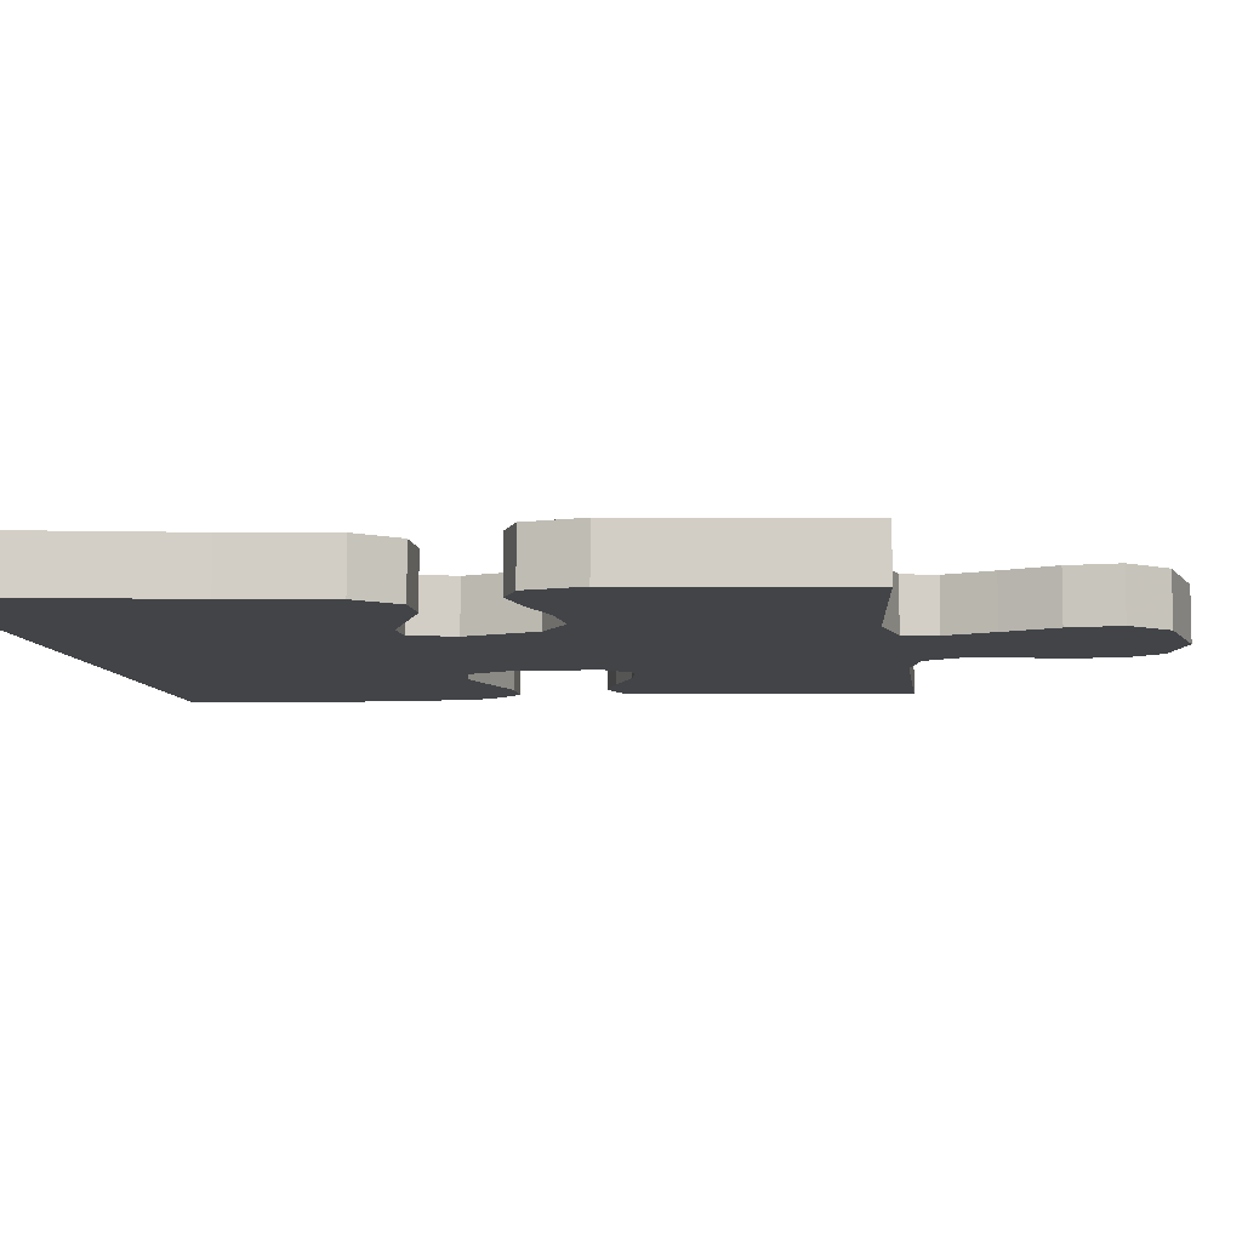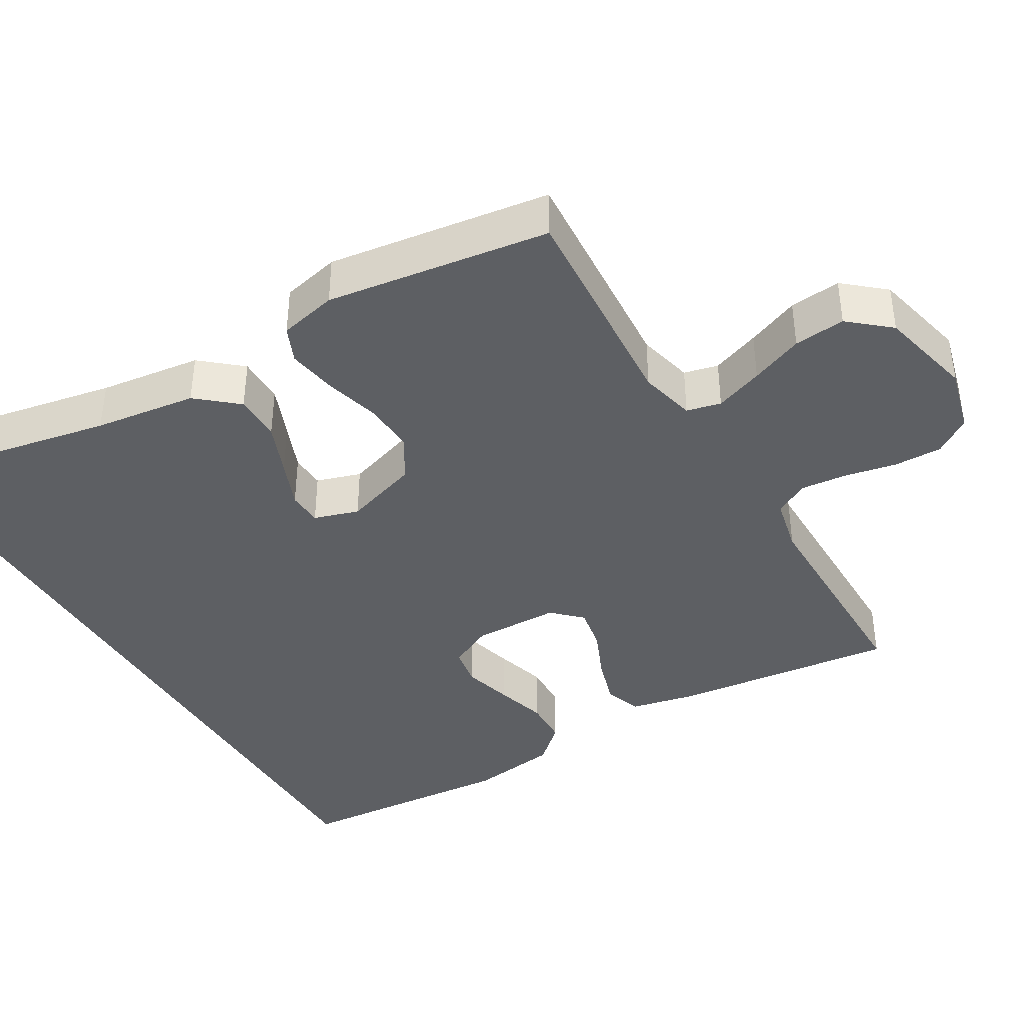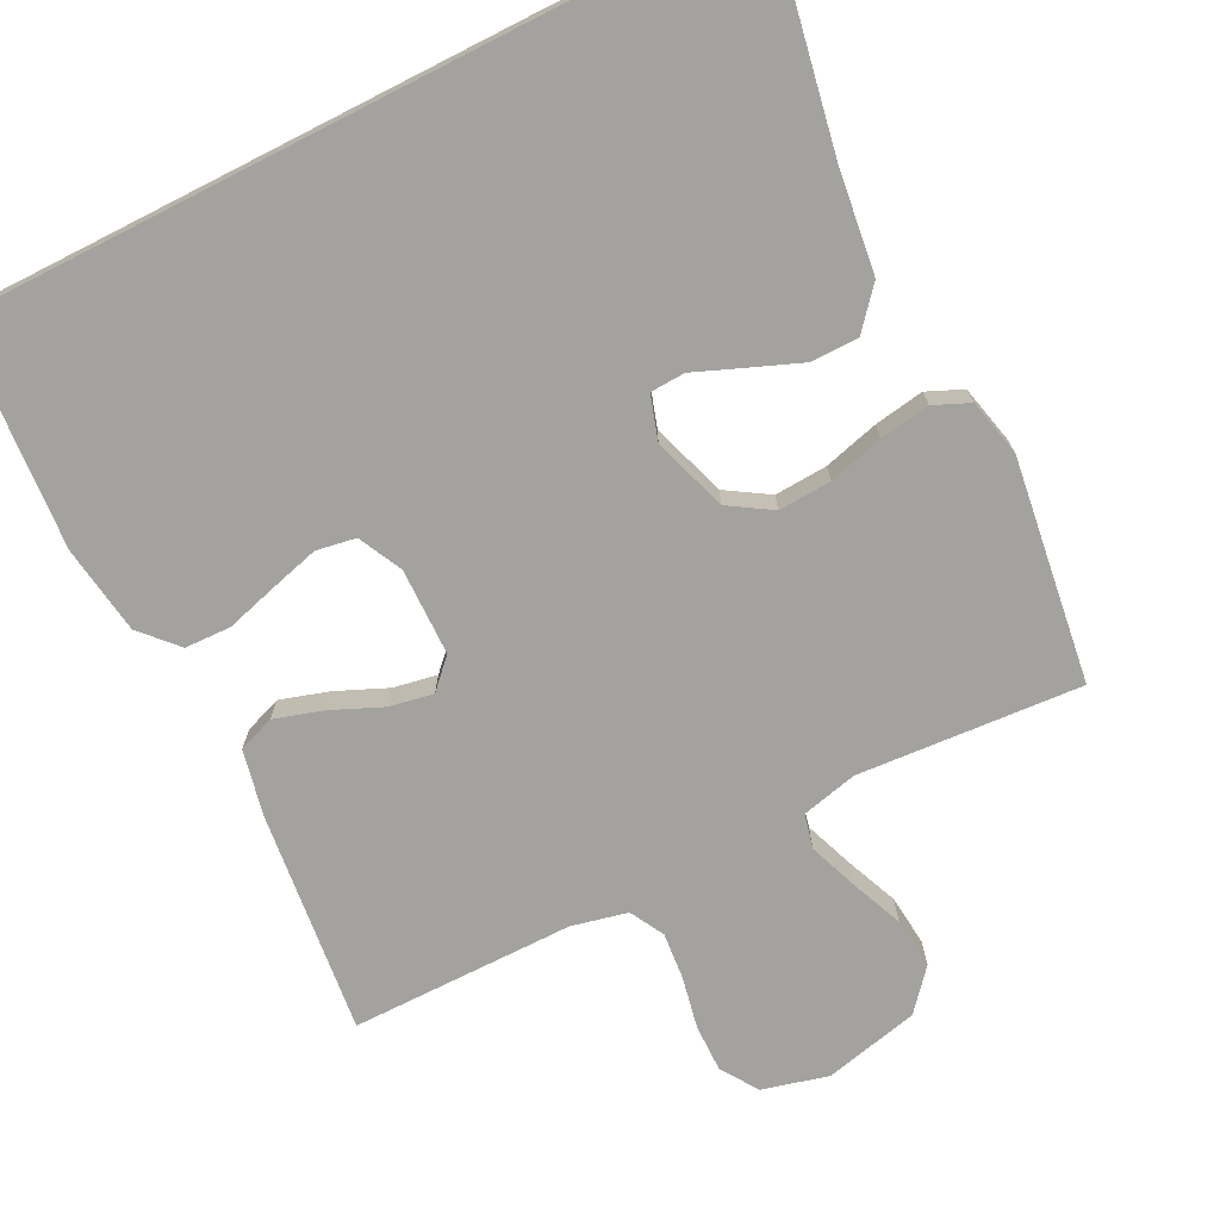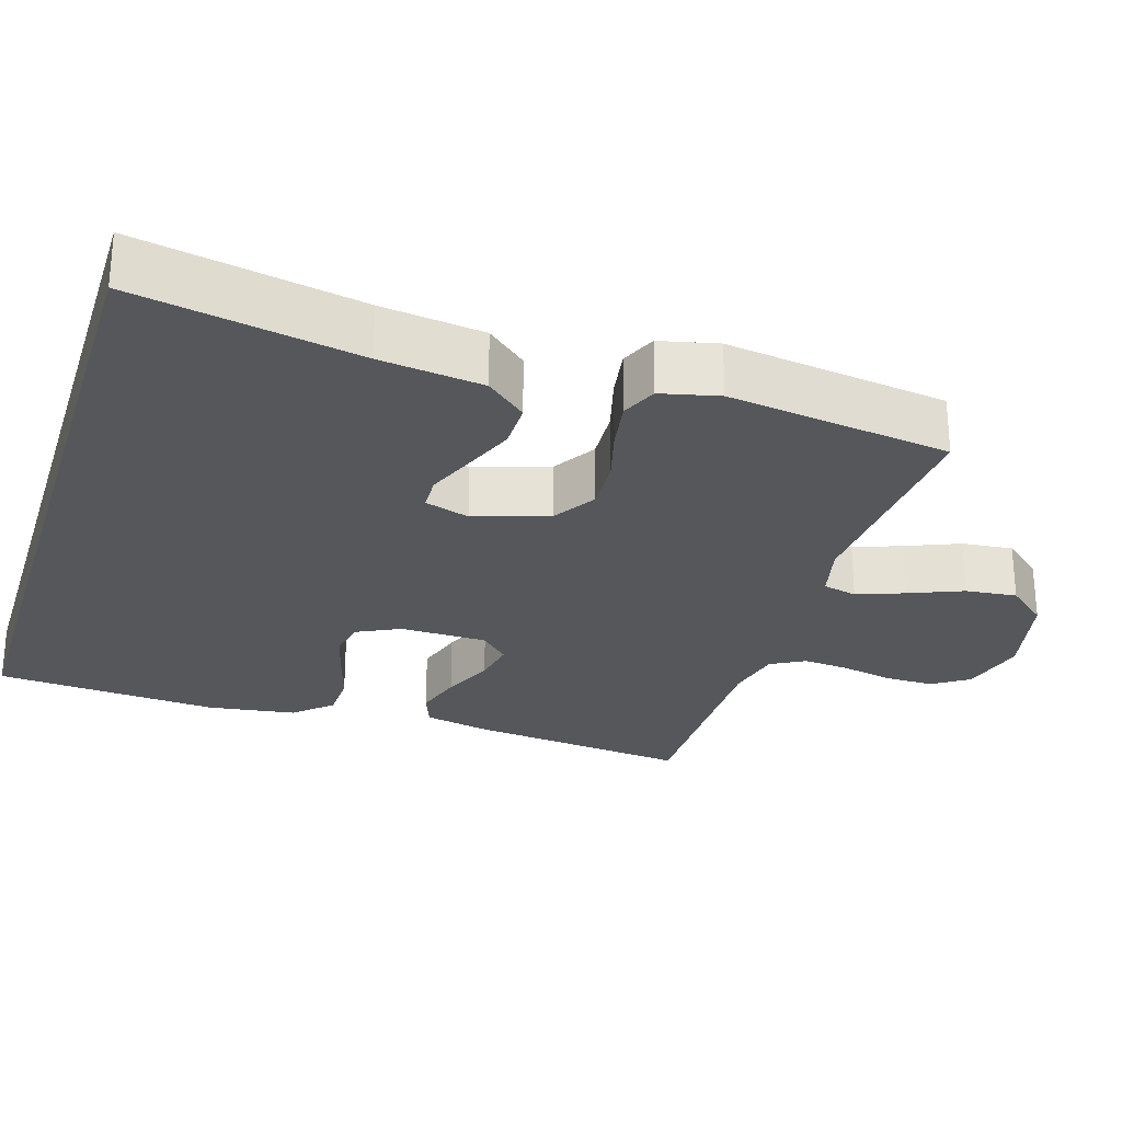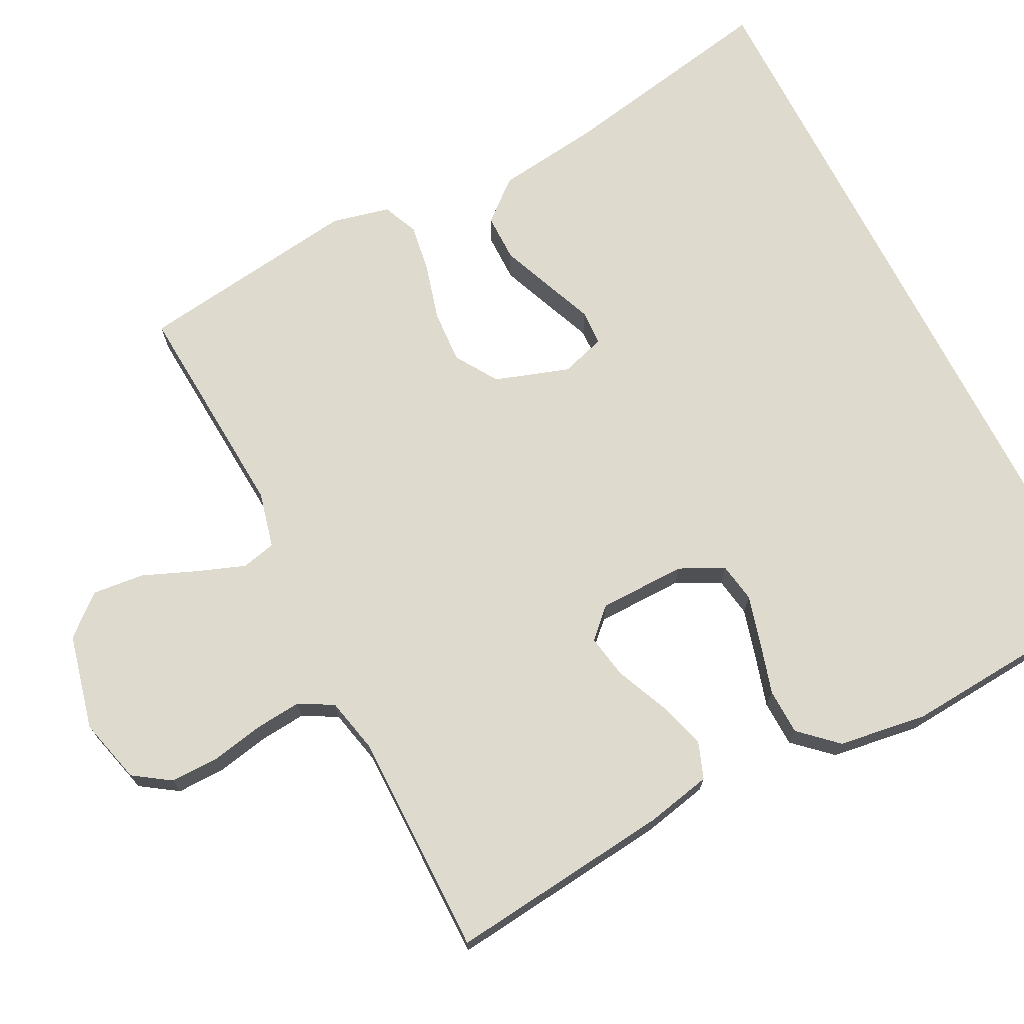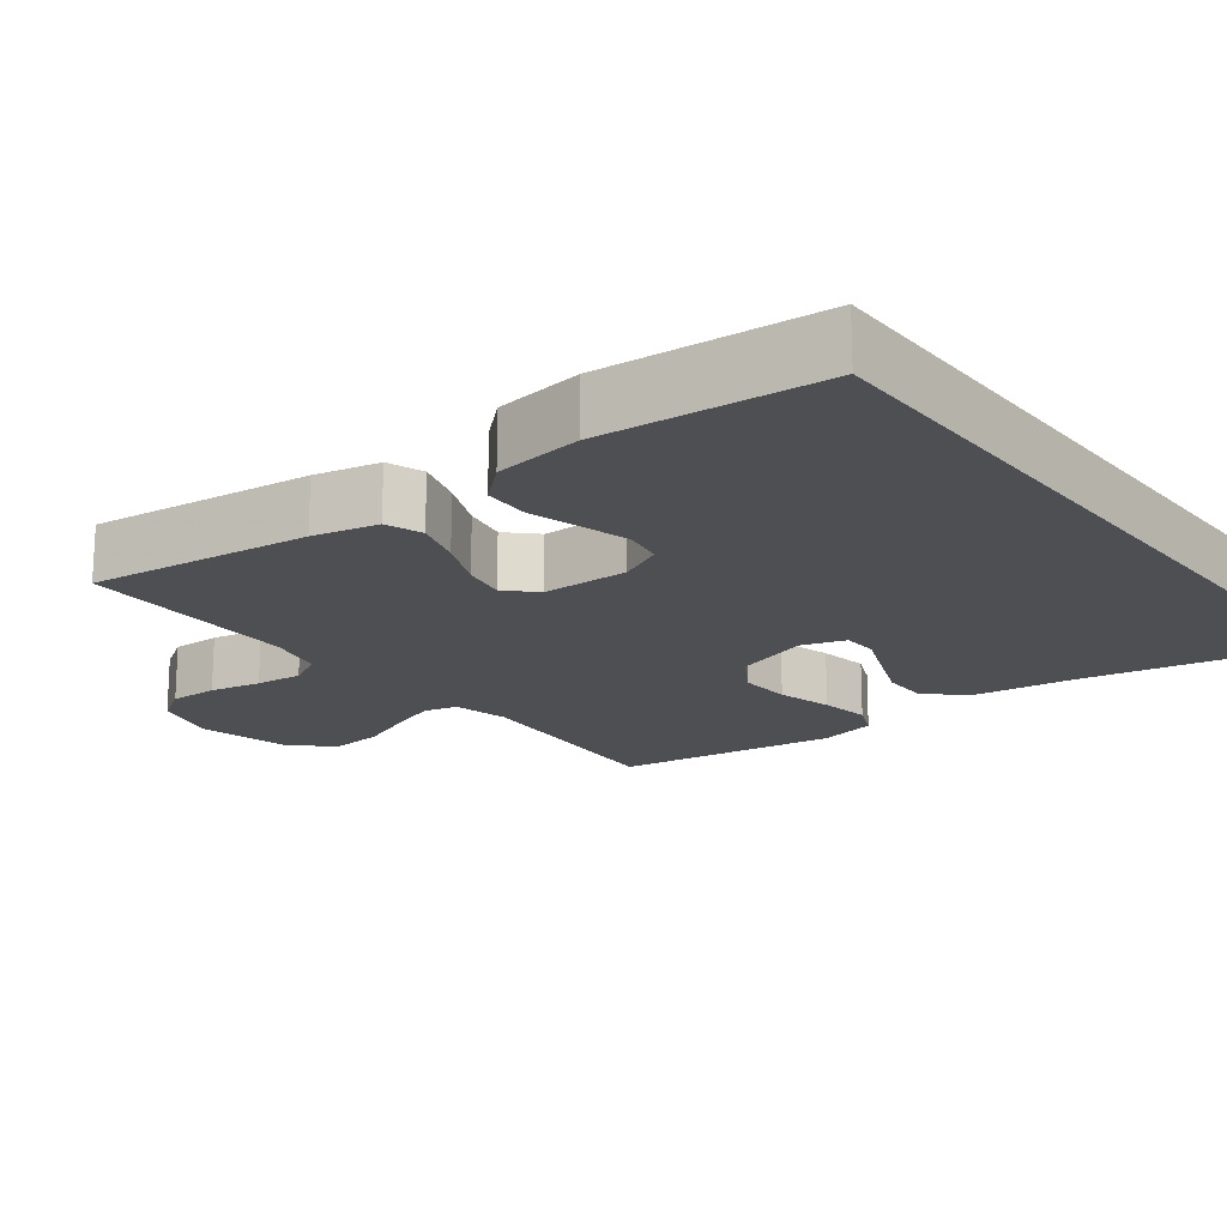
<metadata>
{"format":"obj","ext":"obj","renderer":"f3d","projection":"perspective","resolution":1024,"background":"white","views":[{"elev":-7.7,"azim":97.2,"up":"+Y"},{"elev":-40.0,"azim":120.6,"up":"+Y"},{"elev":-72.4,"azim":26.9,"up":"+Y"},{"elev":-26.9,"azim":72.7,"up":"+Y"},{"elev":71.2,"azim":-116.9,"up":"+Y"},{"elev":-18.2,"azim":-52.6,"up":"+Y"}]}
</metadata>
<code>
v 0.5 0.07 -0.5
v 0.2 0.07 -0.479
v 0.125 0.07 -0.497
v 0.114 0.07 -0.543
v 0.138 0.07 -0.608
v 0.167 0.07 -0.679
v 0.174 0.07 -0.748
v 0.128 0.07 -0.802
v 0 0.07 -0.832
v -0.088 0.07 -0.809
v -0.121 0.07 -0.76
v -0.12 0.07 -0.695
v -0.106 0.07 -0.626
v -0.1 0.07 -0.563
v -0.125 0.07 -0.517
v -0.2 0.07 -0.5
v -0.5 0.07 -0.5
v -0.466 0.07 -0.2
v -0.447 0.07 -0.112
v -0.398 0.07 -0.094
v -0.333 0.07 -0.114
v -0.264 0.07 -0.144
v -0.205 0.07 -0.155
v -0.168 0.07 -0.117
v -0.166 0.07 0
v -0.195 0.07 0.059
v -0.248 0.07 0.068
v -0.314 0.07 0.05
v -0.383 0.07 0.03
v -0.445 0.07 0.032
v -0.49 0.07 0.081
v -0.507 0.07 0.2
v -0.484 0.07 0.5
v 0.559 0.07 0.5
v 0.502 0.07 0.2
v 0.484 0.07 0.062
v 0.438 0.07 0.008
v 0.374 0.07 0.008
v 0.304 0.07 0.036
v 0.24 0.07 0.062
v 0.193 0.07 0.06
v 0.174 0.07 0
v 0.207 0.07 -0.1
v 0.264 0.07 -0.136
v 0.335 0.07 -0.132
v 0.409 0.07 -0.112
v 0.476 0.07 -0.101
v 0.524 0.07 -0.122
v 0.542 0.07 -0.2
v 0.5 0 -0.5
v 0.2 0 -0.479
v 0.125 0 -0.497
v 0.114 0 -0.543
v 0.138 0 -0.608
v 0.167 0 -0.679
v 0.174 0 -0.748
v 0.128 0 -0.802
v 0 0 -0.832
v -0.088 0 -0.809
v -0.121 0 -0.76
v -0.12 0 -0.695
v -0.106 0 -0.626
v -0.1 0 -0.563
v -0.125 0 -0.517
v -0.2 0 -0.5
v -0.5 0 -0.5
v -0.466 0 -0.2
v -0.447 0 -0.112
v -0.398 0 -0.094
v -0.333 0 -0.114
v -0.264 0 -0.144
v -0.205 0 -0.155
v -0.168 0 -0.117
v -0.166 0 0
v -0.195 0 0.059
v -0.248 0 0.068
v -0.314 0 0.05
v -0.383 0 0.03
v -0.445 0 0.032
v -0.49 0 0.081
v -0.507 0 0.2
v -0.484 0 0.5
v 0.559 0 0.5
v 0.502 0 0.2
v 0.484 0 0.062
v 0.438 0 0.008
v 0.374 0 0.008
v 0.304 0 0.036
v 0.24 0 0.062
v 0.193 0 0.06
v 0.174 0 0
v 0.207 0 -0.1
v 0.264 0 -0.136
v 0.335 0 -0.132
v 0.409 0 -0.112
v 0.476 0 -0.101
v 0.524 0 -0.122
v 0.542 0 -0.2
f 49 1 2
f 48 49 2
f 47 48 2
f 46 47 2
f 45 46 2
f 44 45 2 3
f 43 44 3
f 42 43 3 4
f 38 39 40
f 37 38 40
f 36 37 40
f 35 36 40
f 35 40 41
f 34 35 41
f 32 33 34
f 31 32 34
f 30 31 34
f 29 30 34
f 28 29 34
f 27 28 34
f 26 27 34 41
f 25 26 41 42
f 20 21 22
f 19 20 22
f 18 19 22
f 17 18 22
f 16 17 22
f 15 16 22 23
f 14 15 23 24
f 11 12 13
f 10 11 13
f 9 10 13
f 8 9 13
f 7 8 13
f 6 7 13
f 5 6 13
f 4 5 13 14
f 24 25 42
f 14 24 42
f 4 14 42
f 51 50 98
f 51 98 97
f 51 97 96
f 51 96 95
f 51 95 94
f 52 51 94 93
f 52 93 92
f 53 52 92 91
f 89 88 87
f 89 87 86
f 89 86 85
f 89 85 84
f 90 89 84
f 90 84 83
f 83 82 81
f 83 81 80
f 83 80 79
f 83 79 78
f 83 78 77
f 83 77 76
f 90 83 76 75
f 91 90 75 74
f 71 70 69
f 71 69 68
f 71 68 67
f 71 67 66
f 71 66 65
f 72 71 65 64
f 73 72 64 63
f 62 61 60
f 62 60 59
f 62 59 58
f 62 58 57
f 62 57 56
f 62 56 55
f 62 55 54
f 63 62 54 53
f 91 74 73
f 91 73 63
f 91 63 53
f 1 50 51 2
f 2 51 52 3
f 3 52 53 4
f 4 53 54 5
f 5 54 55 6
f 6 55 56 7
f 7 56 57 8
f 8 57 58 9
f 9 58 59 10
f 10 59 60 11
f 11 60 61 12
f 12 61 62 13
f 13 62 63 14
f 14 63 64 15
f 15 64 65 16
f 16 65 66 17
f 17 66 67 18
f 18 67 68 19
f 19 68 69 20
f 20 69 70 21
f 21 70 71 22
f 22 71 72 23
f 23 72 73 24
f 24 73 74 25
f 25 74 75 26
f 26 75 76 27
f 27 76 77 28
f 28 77 78 29
f 29 78 79 30
f 30 79 80 31
f 31 80 81 32
f 32 81 82 33
f 33 82 83 34
f 34 83 84 35
f 35 84 85 36
f 36 85 86 37
f 37 86 87 38
f 38 87 88 39
f 39 88 89 40
f 40 89 90 41
f 41 90 91 42
f 42 91 92 43
f 43 92 93 44
f 44 93 94 45
f 45 94 95 46
f 46 95 96 47
f 47 96 97 48
f 48 97 98 49
f 49 98 50 1

</code>
